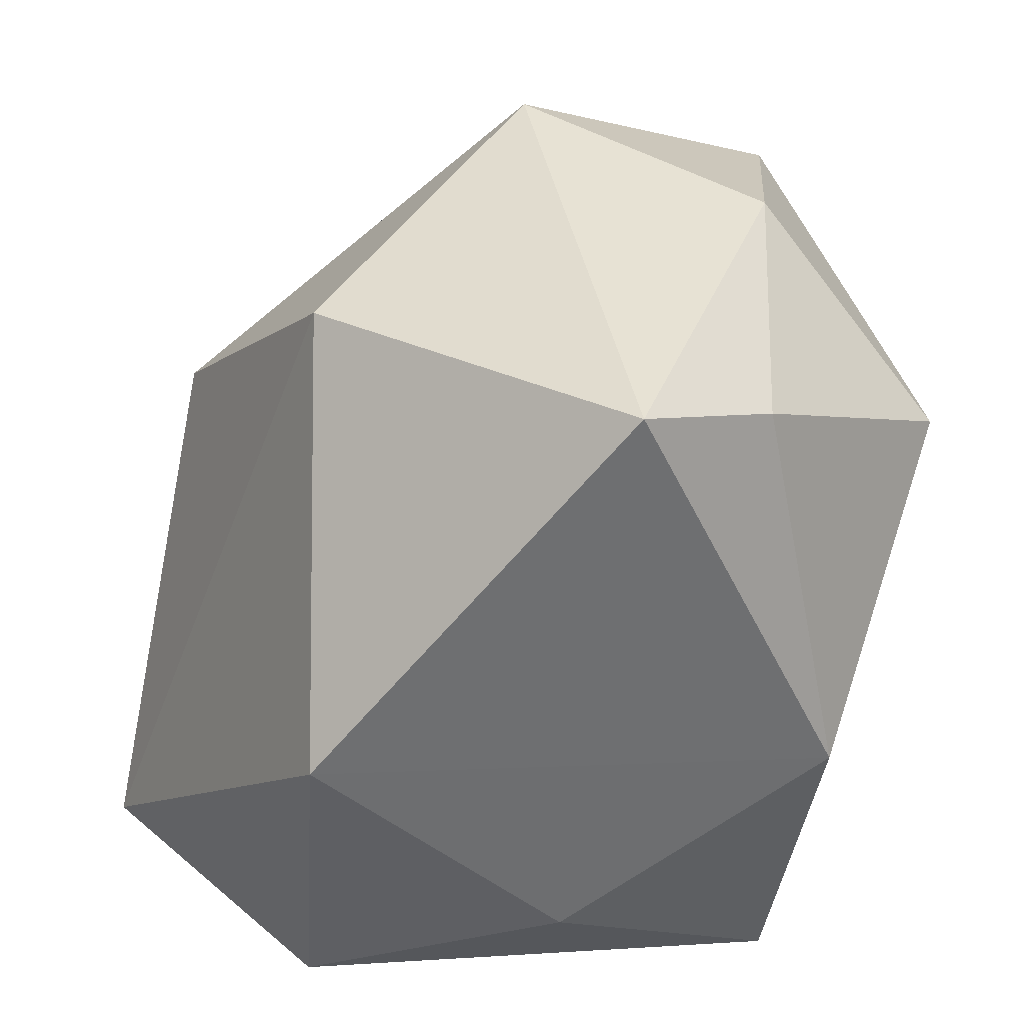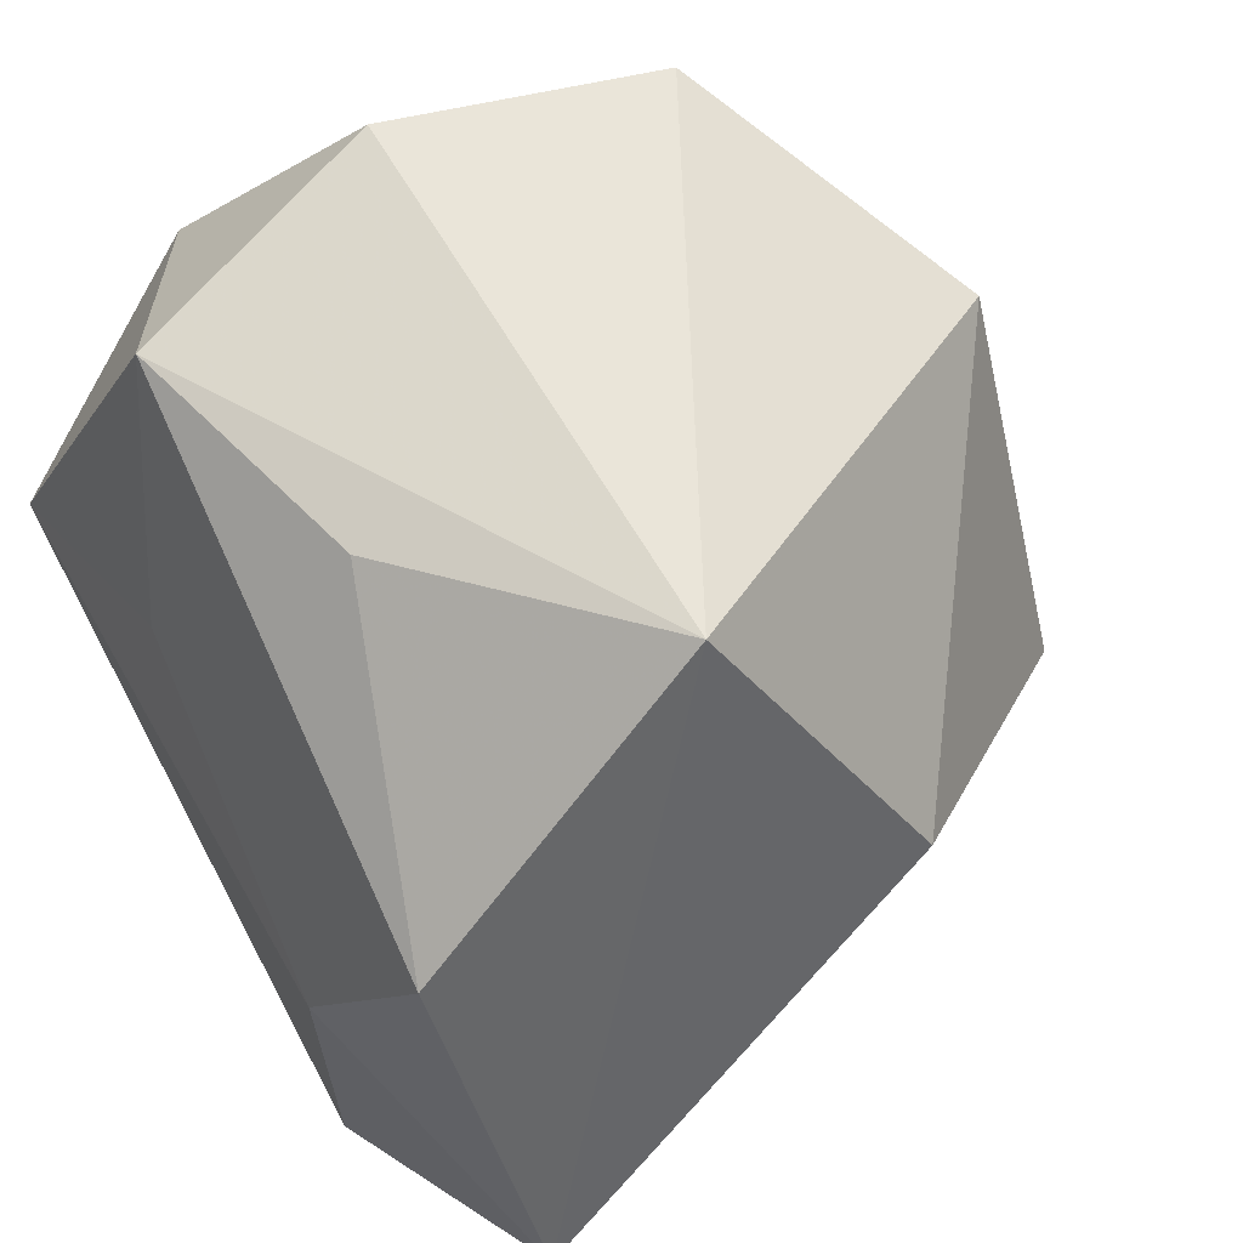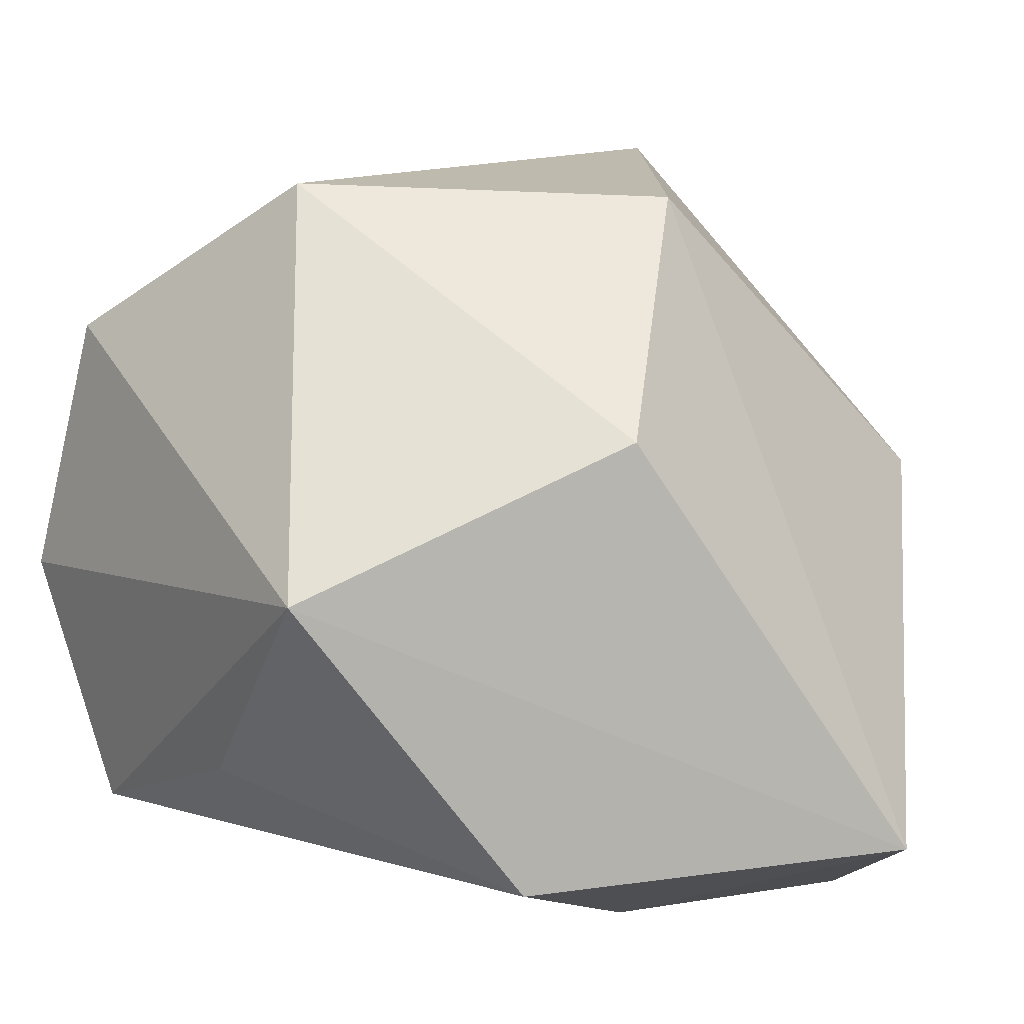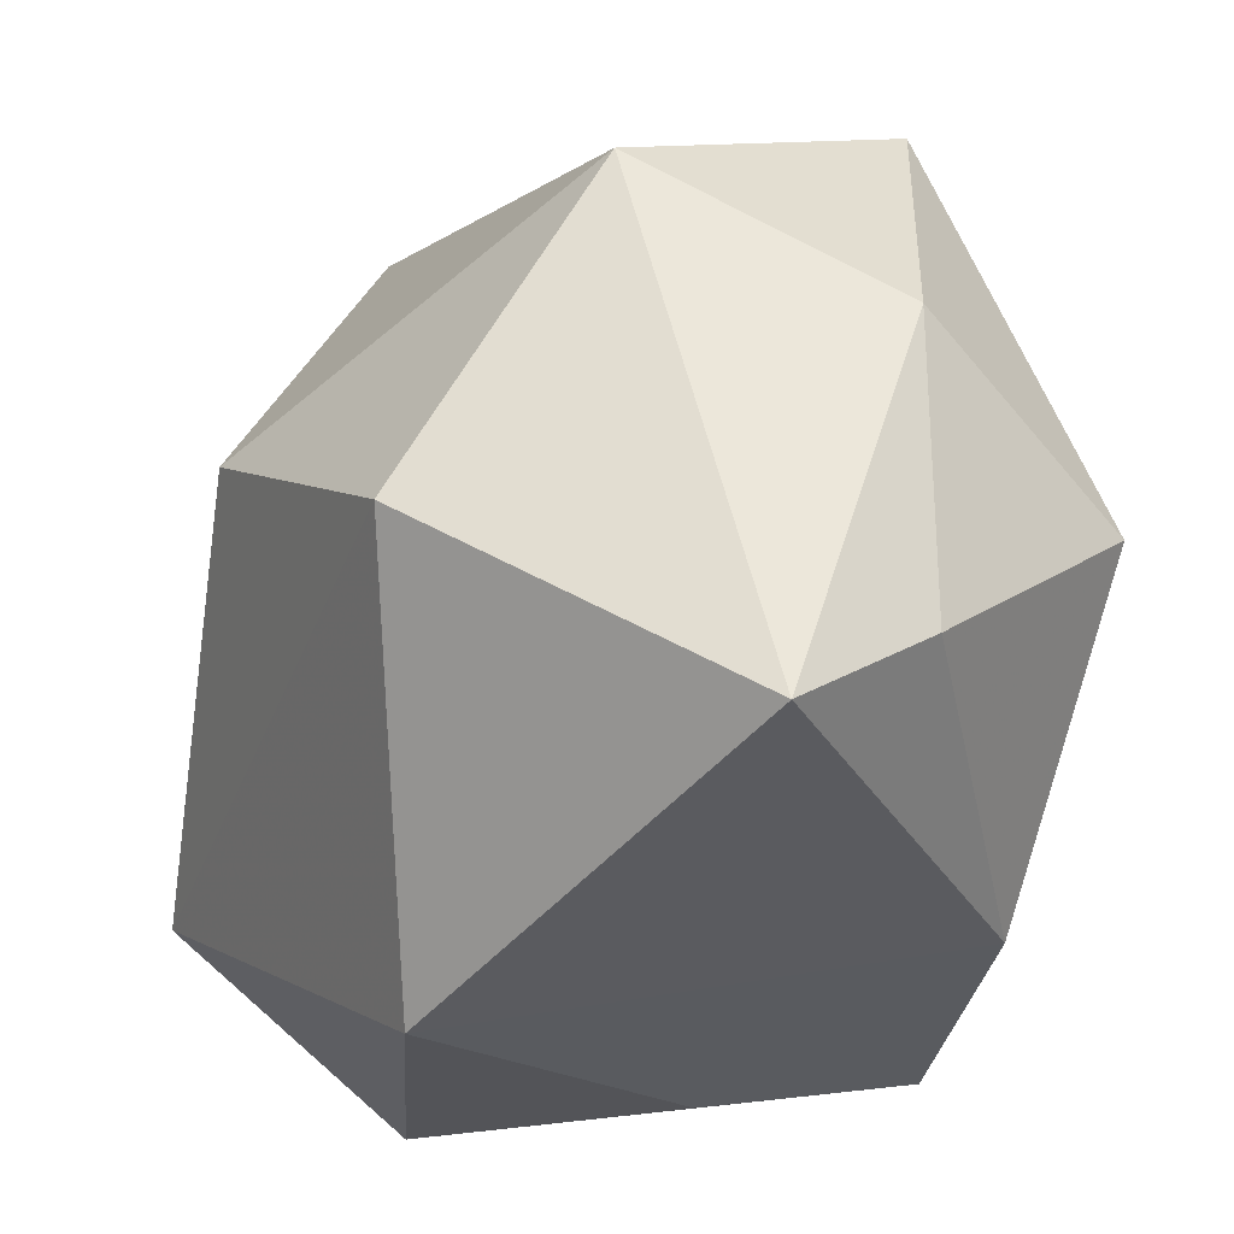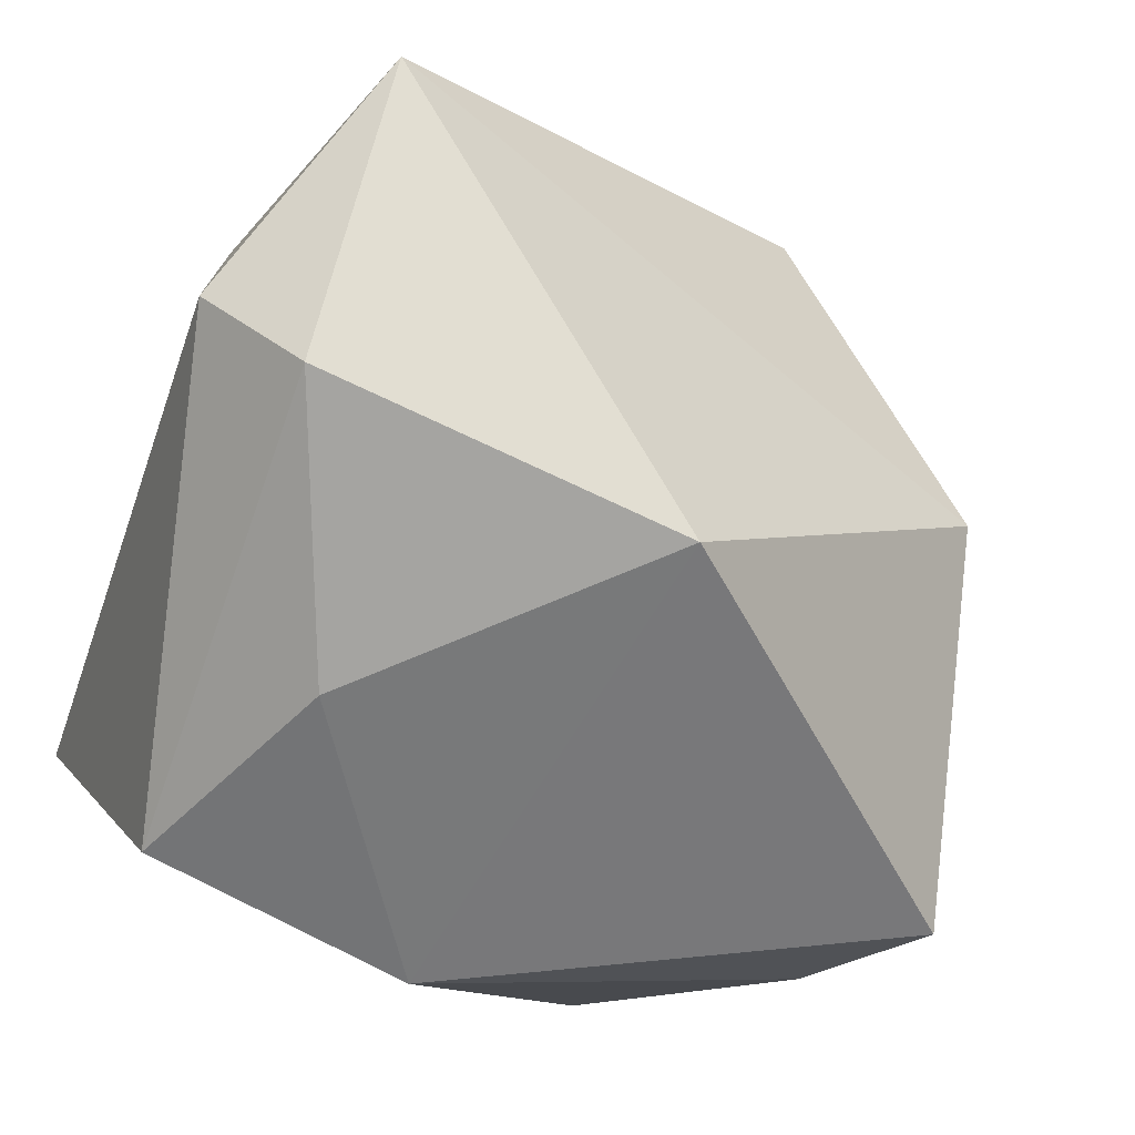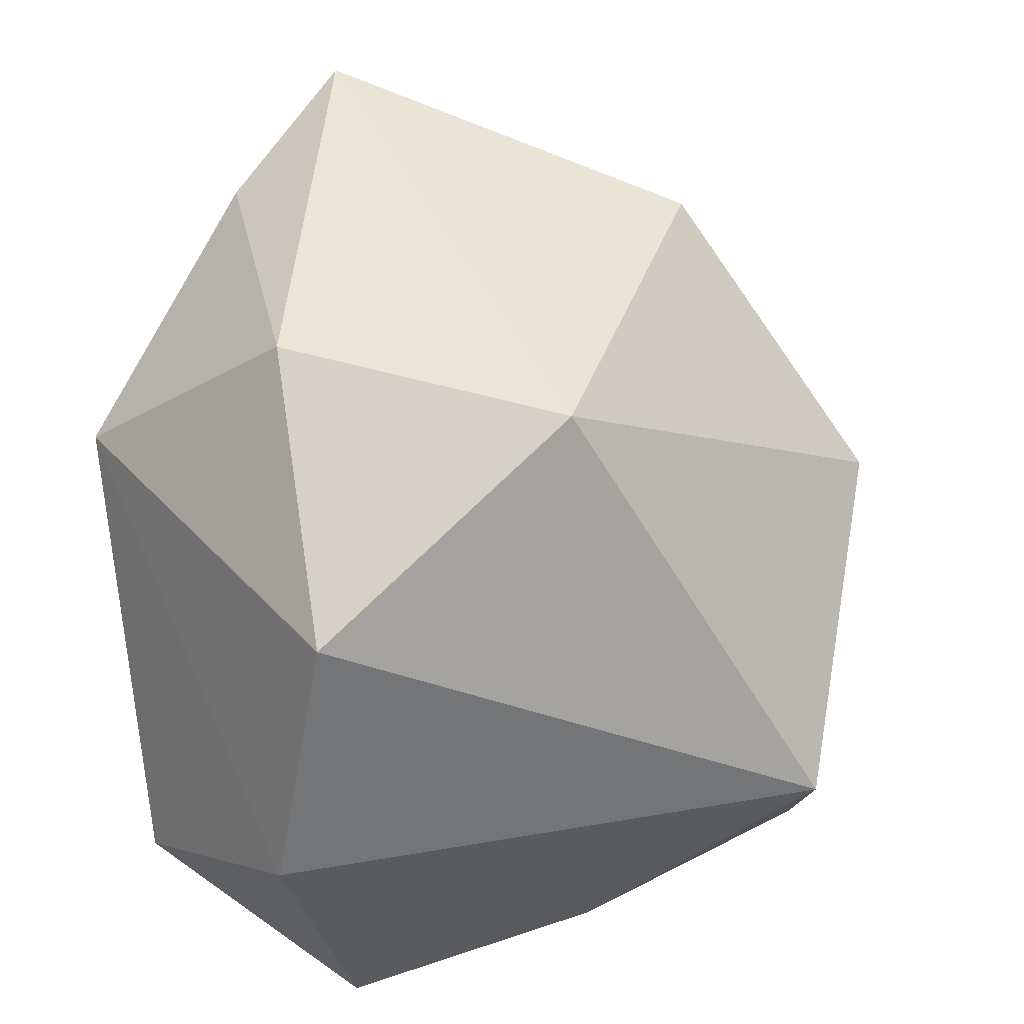
<metadata>
{"format":"obj","ext":"obj","renderer":"f3d","projection":"perspective","resolution":1024,"background":"white","views":[{"elev":46.0,"azim":2.8,"up":"+Z"},{"elev":63.3,"azim":-119.9,"up":"+Y"},{"elev":4.6,"azim":-125.0,"up":"+Z"},{"elev":-26.5,"azim":0.3,"up":"+Y"},{"elev":-73.2,"azim":-110.8,"up":"+Y"},{"elev":41.4,"azim":168.1,"up":"+Z"}]}
</metadata>
<code>
v -0.02557 -0.04315 -0.02857
v -0.0283 0.04499 -0.001133
v -0.05121 -0.01975 -0.02998
v -0.03491 0.02022 -0.03303
v -0.02354 -0.00131 -0.03991
v -0.004269 0.04001 -0.02182
v 0.01076 -0.03002 0.04987
v 0.01184 0.01315 -0.0367
v 0.02492 0.04138 0.02724
v 0.03309 -0.03332 0.002029
v 0.02389 0.01208 0.04349
v 0.003797 -0.04355 -0.01685
v 0.04372 -0.001506 0.02359
v -0.023 -0.04515 0.01057
v 0.03671 0.000787 -0.03991
v -0.02539 -0.03235 -0.03991
v 0.04335 0.02376 -0.01682
v 0.02422 -0.01988 0.04154
v 0.02291 0.03981 -0.02885
v 0.03094 0.04499 -0.001215
v -0.04252 0.01121 0.01532
v -0.02477 -0.006901 0.04181
v 0.02716 -0.03771 -0.02734
v -0.003766 0.02921 0.04318
f 13 9 11
f 17 13 15
f 15 13 10
f 17 15 19
f 24 9 2
f 11 9 24
f 21 24 2
f 22 24 21
f 16 15 23
f 23 15 10
f 5 15 16
f 22 14 7
f 11 24 7
f 7 24 22
f 7 14 10
f 17 19 20
f 20 13 17
f 9 13 20
f 2 9 20
f 20 19 2
f 6 4 2
f 2 19 6
f 6 19 4
f 2 4 3
f 3 21 2
f 3 5 16
f 4 5 3
f 3 14 22
f 22 21 3
f 16 23 1
f 1 3 16
f 14 3 1
f 10 14 12
f 12 23 10
f 14 1 12
f 12 1 23
f 8 19 15
f 15 5 8
f 4 19 8
f 8 5 4
f 18 13 11
f 11 7 18
f 10 13 18
f 18 7 10

</code>
